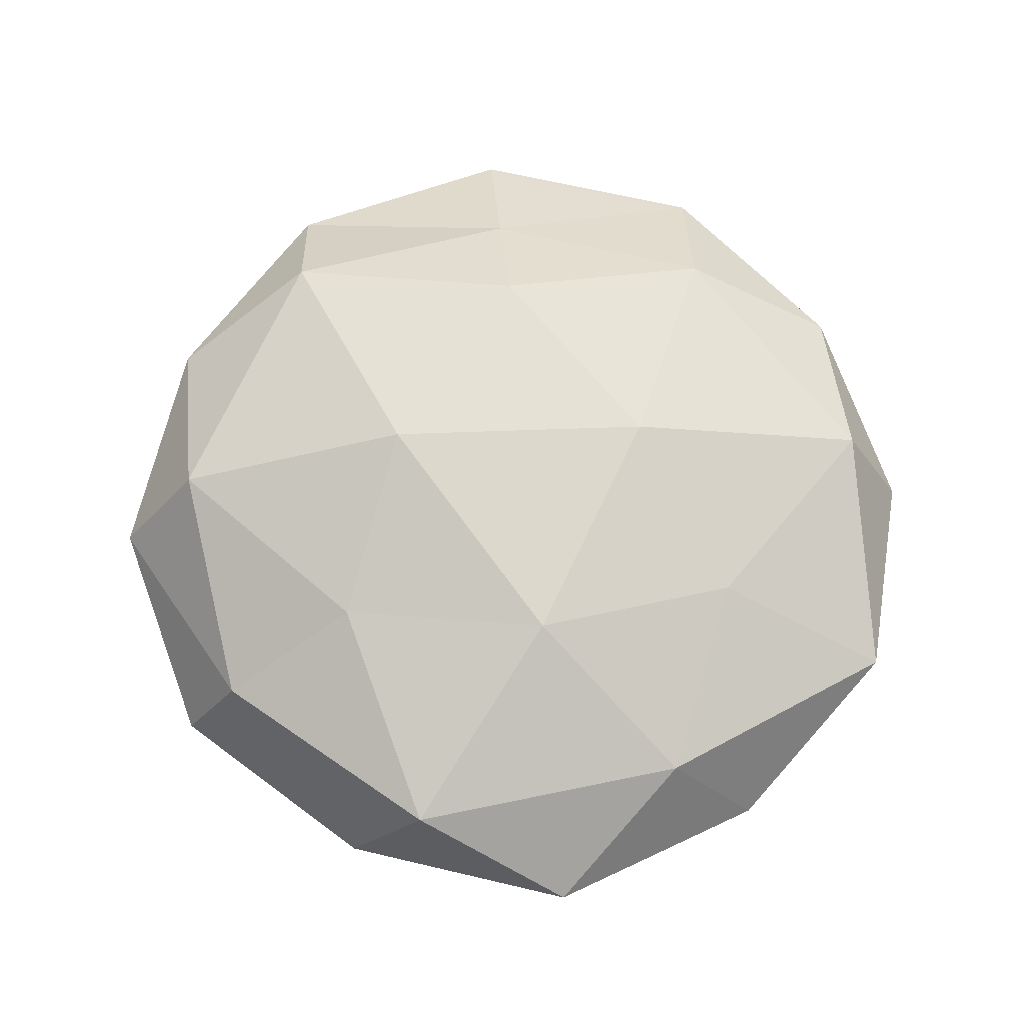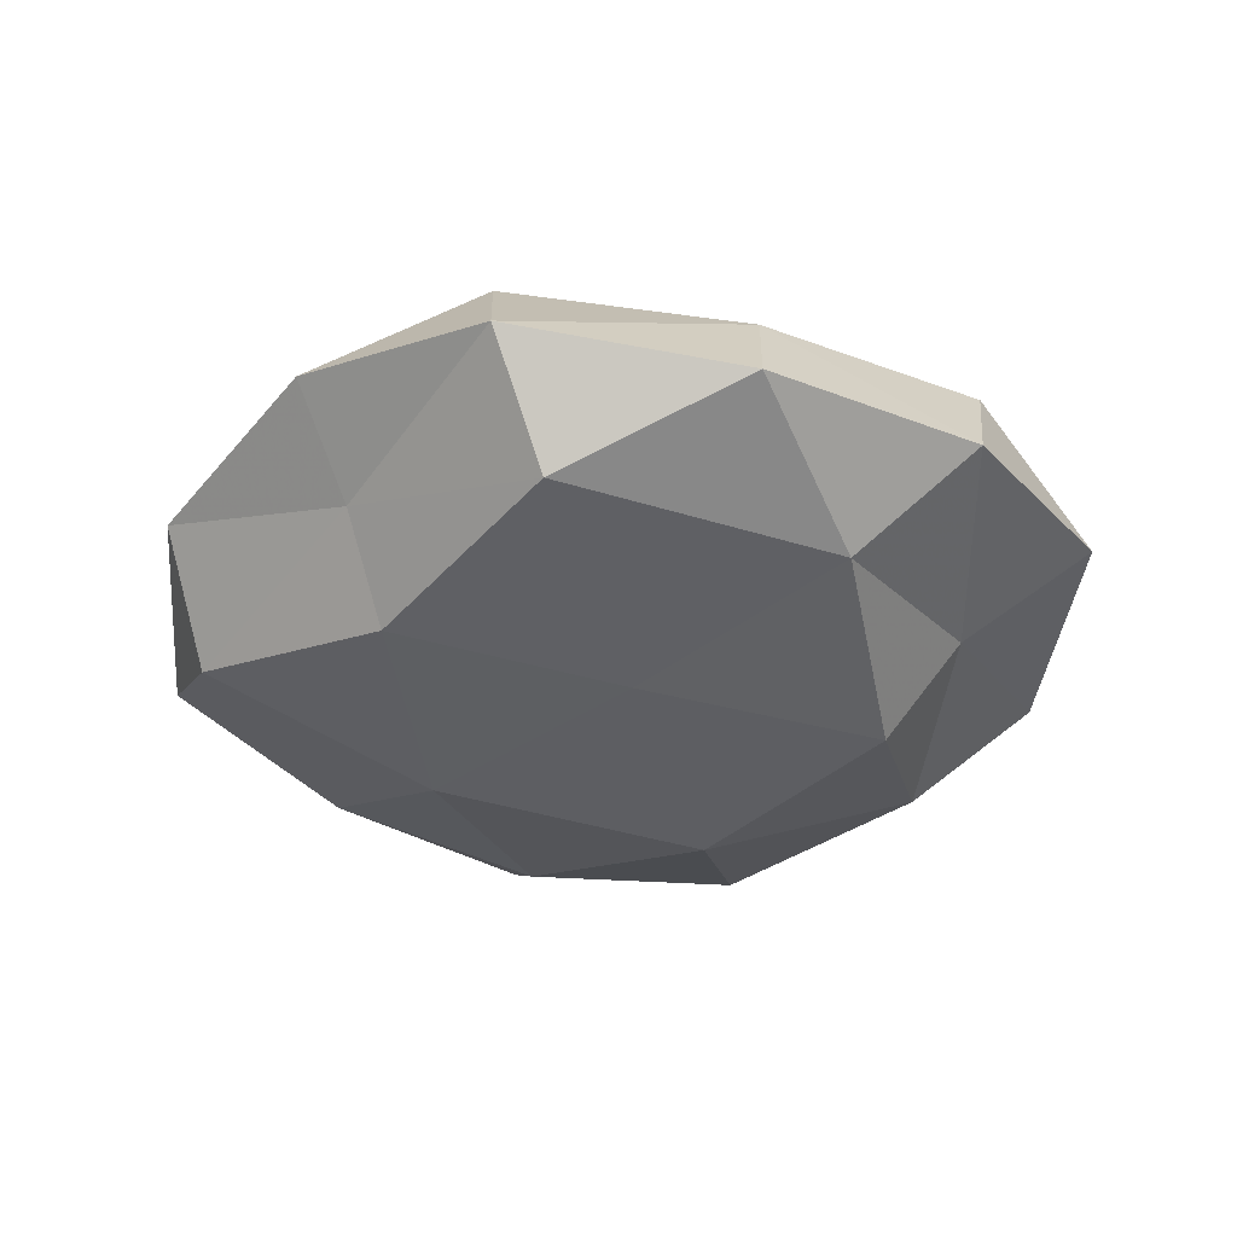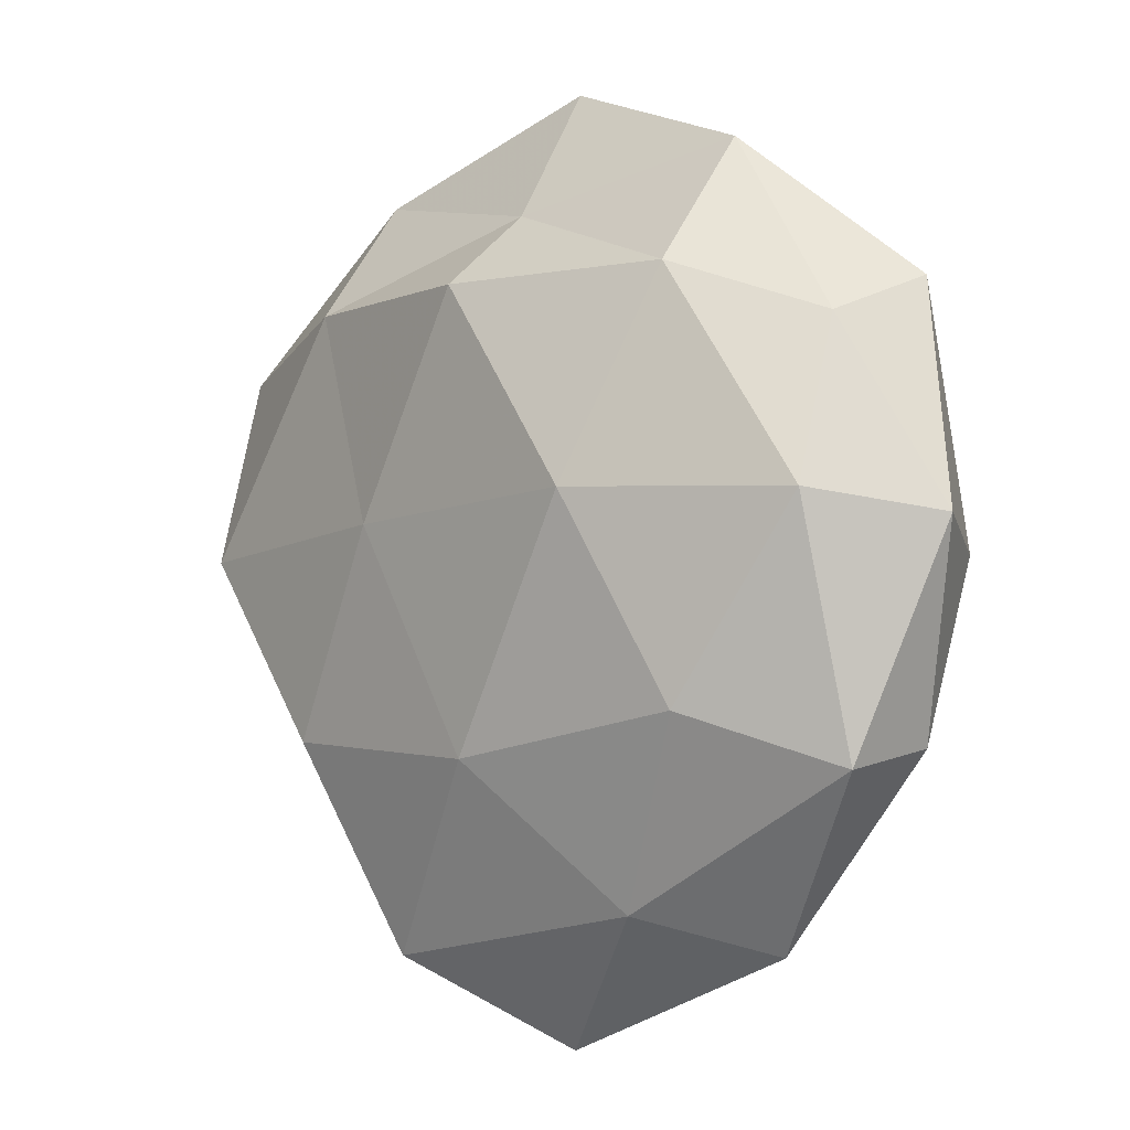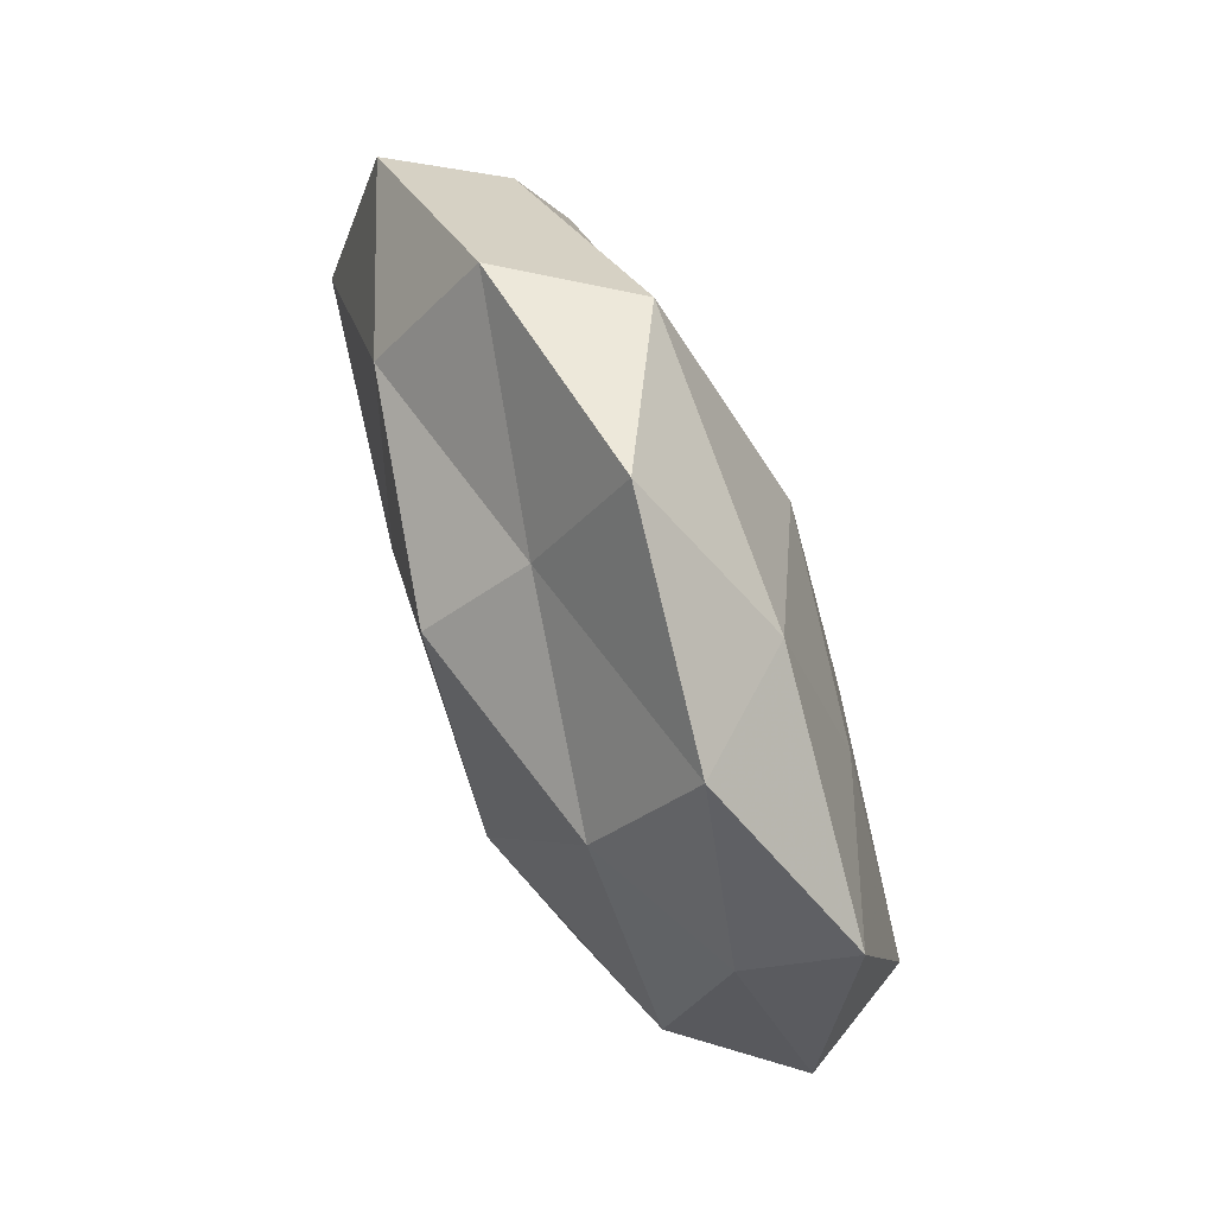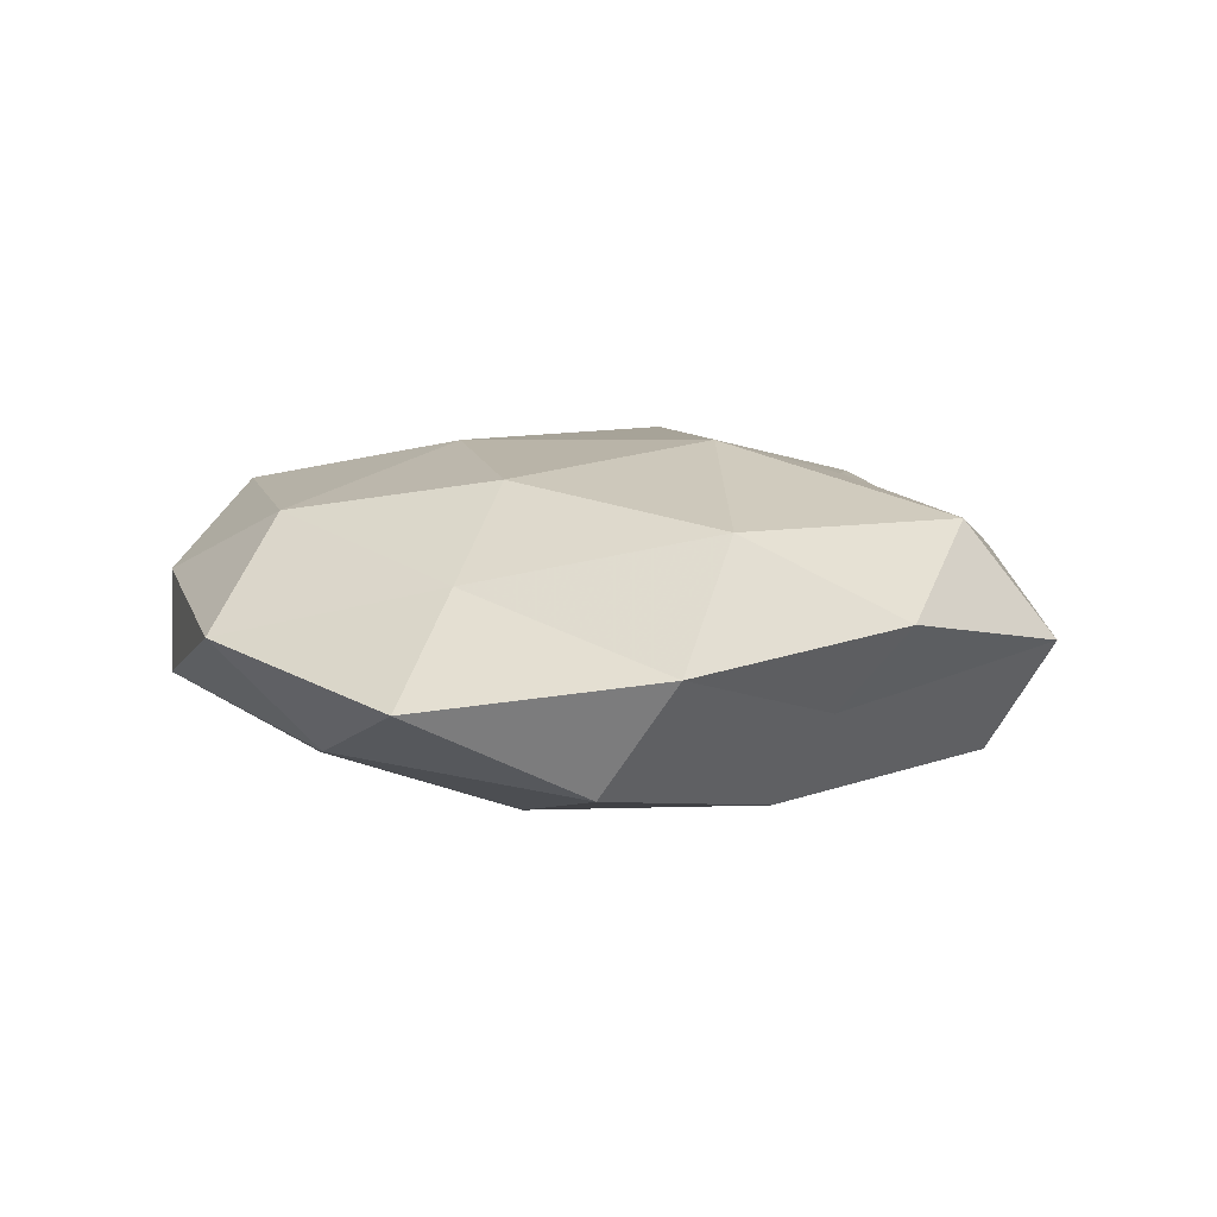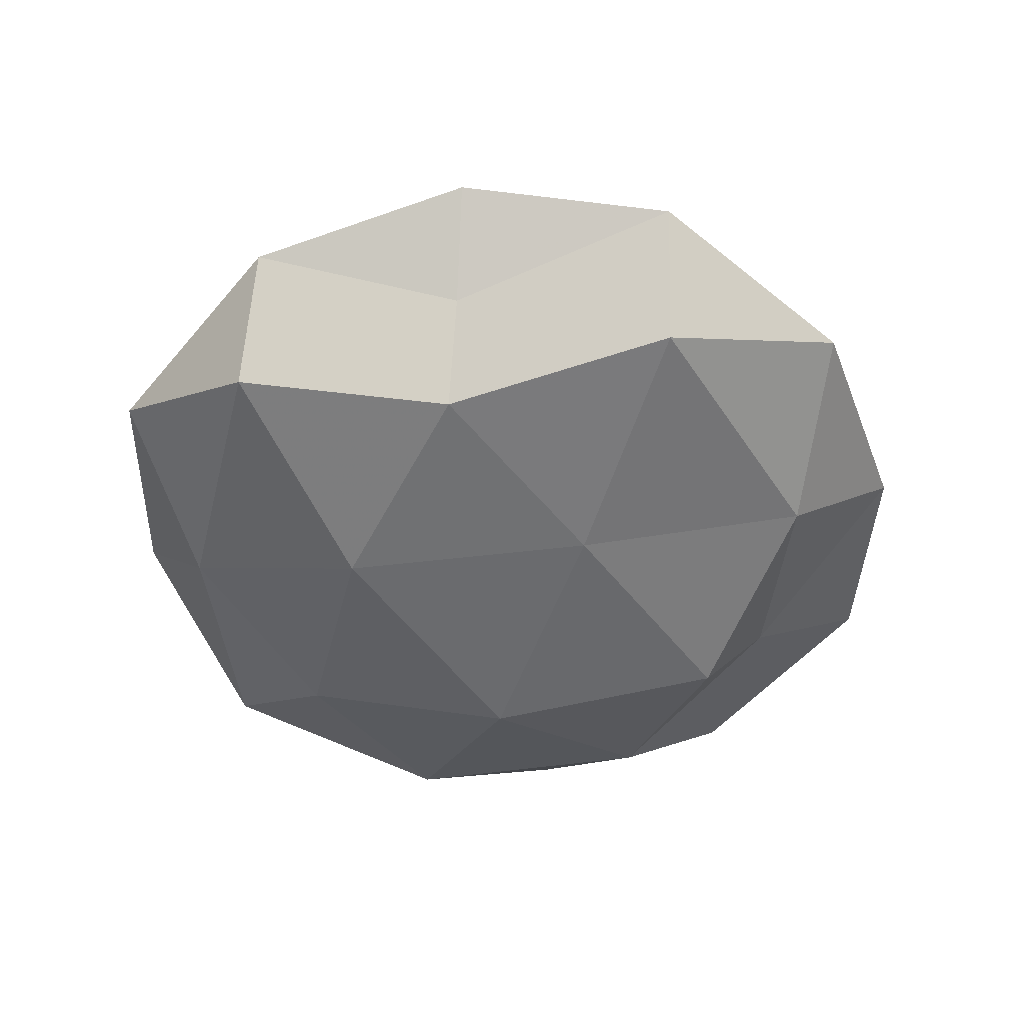
<metadata>
{"format":"obj","ext":"obj","renderer":"f3d","projection":"perspective","resolution":1024,"background":"white","views":[{"elev":70.8,"azim":173.5,"up":"+Z"},{"elev":-34.8,"azim":101.5,"up":"+Z"},{"elev":-3.6,"azim":-136.8,"up":"+Y"},{"elev":78.2,"azim":-112.7,"up":"+Y"},{"elev":10.4,"azim":19.9,"up":"+Z"},{"elev":-49.1,"azim":66.1,"up":"+Z"}]}
</metadata>
<code>
v -0.02919 -0.02936 0.01464
v -0.0478 -0.0005183 0.01405
v 0.04294 0.02406 0.006758
v 0.02559 0.01717 0.01567
v 0.04591 -0.02745 0.005617
v -0.04485 0.005654 -0.01286
v -0.0006679 0.02336 0.01993
v -0.0003222 0.03112 -0.02085
v 0.02755 -0.03472 0.01576
v 0.04777 0.001432 -0.01445
v 0.05681 -0.00242 5.301e-05
v -0.00185 -0.02751 0.01924
v -0.01743 -0.003532 0.02047
v -0.01874 -0.04064 -0.01071
v 0.04606 -0.005197 0.01415
v -0.03061 -0.0454 0.002418
v -0.0001476 0.04073 -0.008627
v -0.0274 0.04729 -0.001998
v -0.002139 -0.04163 0.009273
v 0.0277 0.03104 -0.01477
v -0.04783 -0.022 0.005564
v -0.03035 -0.01789 -0.01687
v 0.03616 -0.02382 -0.005727
v -0.001591 -0.02323 -0.0203
v 0.0284 0.04633 -0.002158
v -0.002464 -0.05747 -0.00178
v -0.04329 0.02543 -0.004787
v 0.02657 -0.04895 0.002375
v -0.01871 0.006572 -0.0223
v 0.0504 0.02518 -0.005861
v 0.02823 -0.0214 -0.01749
v -0.04704 0.0303 0.007347
v -0.02666 0.03175 -0.01379
v 0.01631 -0.04683 -0.01192
v 0.0001915 0.05713 0.002003
v -0.01677 0.04286 0.01095
v -0.05521 0.0031 0.0002045
v -0.04702 -0.02418 -0.006772
v -0.02685 0.01958 0.01558
v 0.01608 -0.005568 0.02206
v 0.01854 0.04626 0.01223
v 0.01495 0.004343 -0.01991
f 2 1 13
f 13 1 12
f 15 3 4
f 15 9 5
f 11 3 15
f 5 11 15
f 12 1 19
f 19 9 12
f 1 16 19
f 20 8 17
f 2 21 1
f 1 21 16
f 23 11 5
f 10 11 23
f 24 14 22
f 20 17 25
f 14 26 16
f 19 16 26
f 28 5 9
f 28 9 19
f 23 5 28
f 26 28 19
f 29 22 6
f 24 22 29
f 11 30 3
f 10 30 11
f 10 20 30
f 25 3 30
f 30 20 25
f 31 10 23
f 32 18 27
f 33 17 8
f 18 17 33
f 33 6 27
f 27 18 33
f 29 6 33
f 8 29 33
f 34 14 24
f 34 26 14
f 23 28 34
f 34 28 26
f 31 23 34
f 31 34 24
f 18 35 17
f 25 17 35
f 36 18 32
f 36 35 18
f 2 37 21
f 37 27 6
f 32 37 2
f 32 27 37
f 14 16 38
f 38 16 21
f 38 6 22
f 22 14 38
f 37 6 38
f 21 37 38
f 39 2 13
f 39 13 7
f 39 32 2
f 39 7 36
f 39 36 32
f 7 40 4
f 40 12 9
f 13 40 7
f 13 12 40
f 4 40 15
f 40 9 15
f 41 4 3
f 7 4 41
f 41 3 25
f 35 41 25
f 7 41 36
f 36 41 35
f 42 8 20
f 42 20 10
f 42 29 8
f 24 29 42
f 31 42 10
f 31 24 42

</code>
